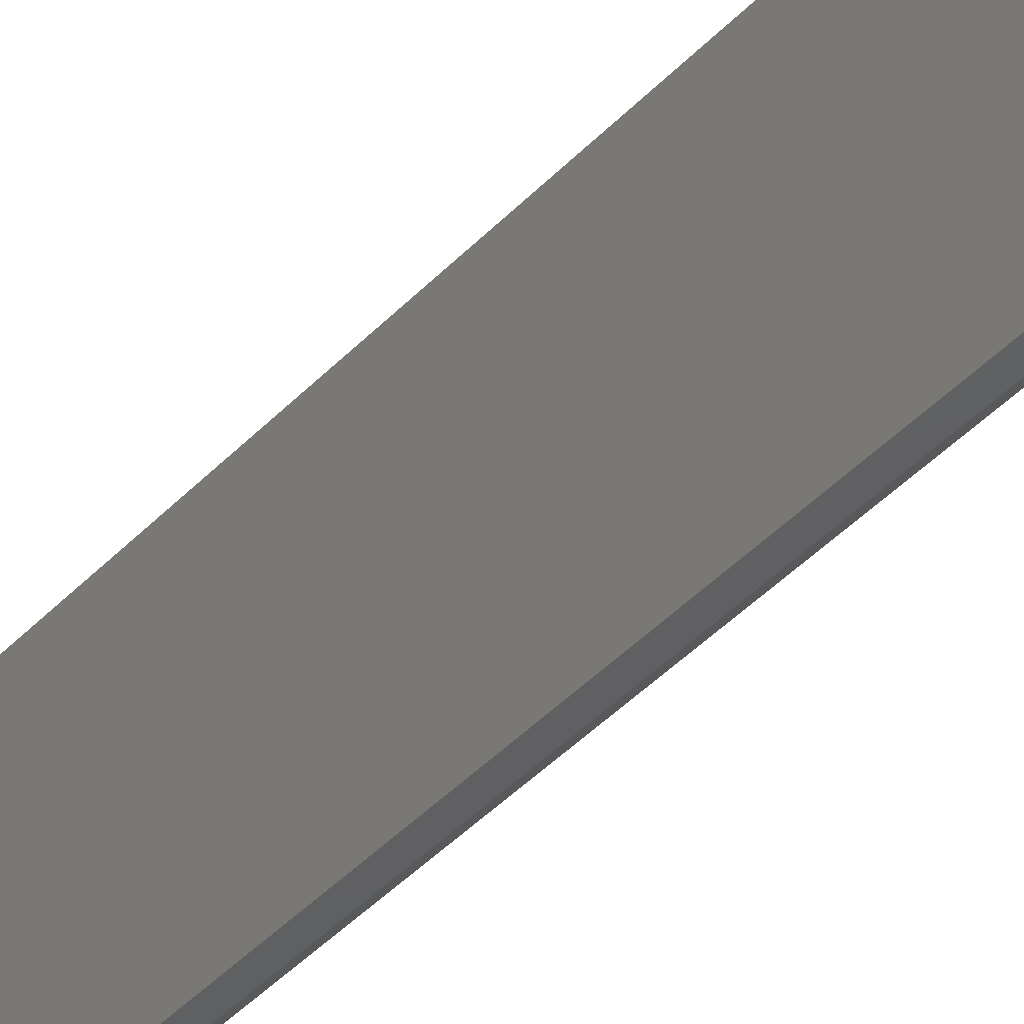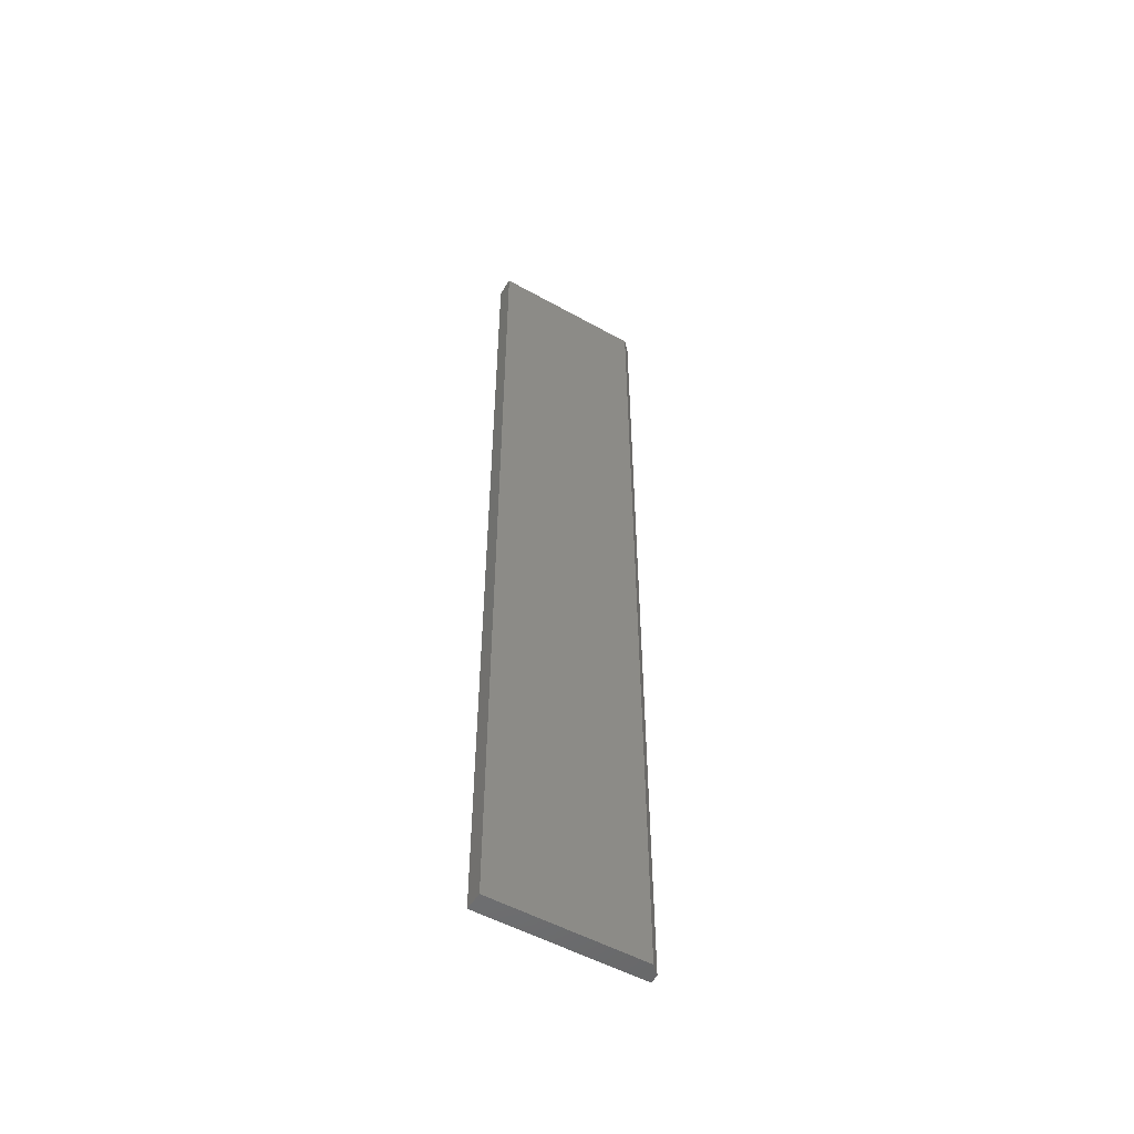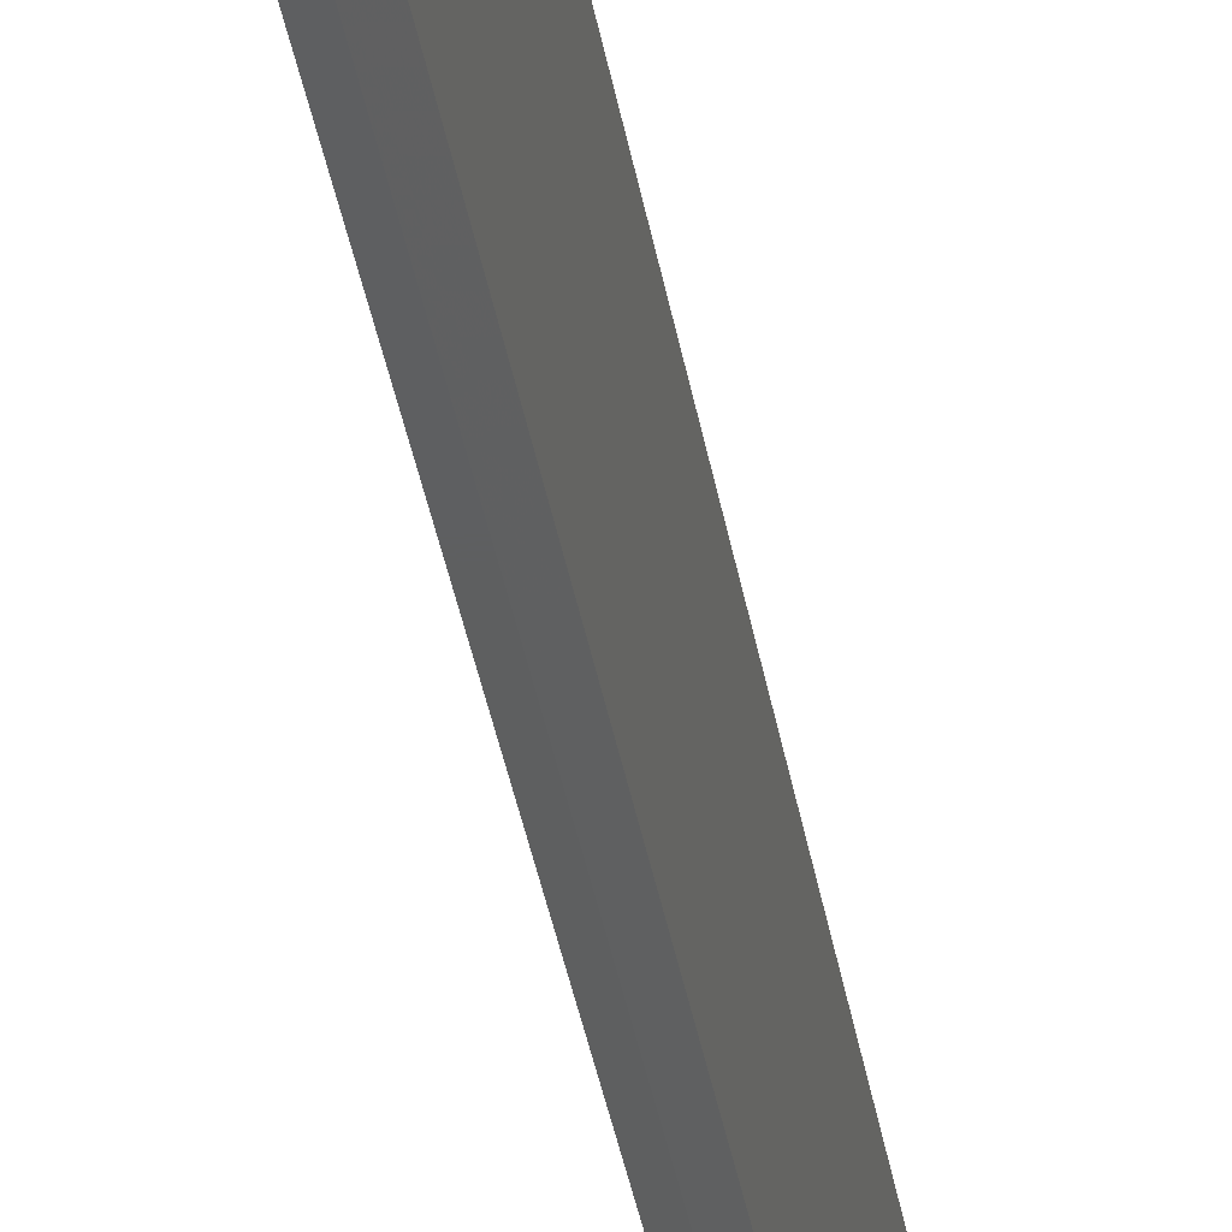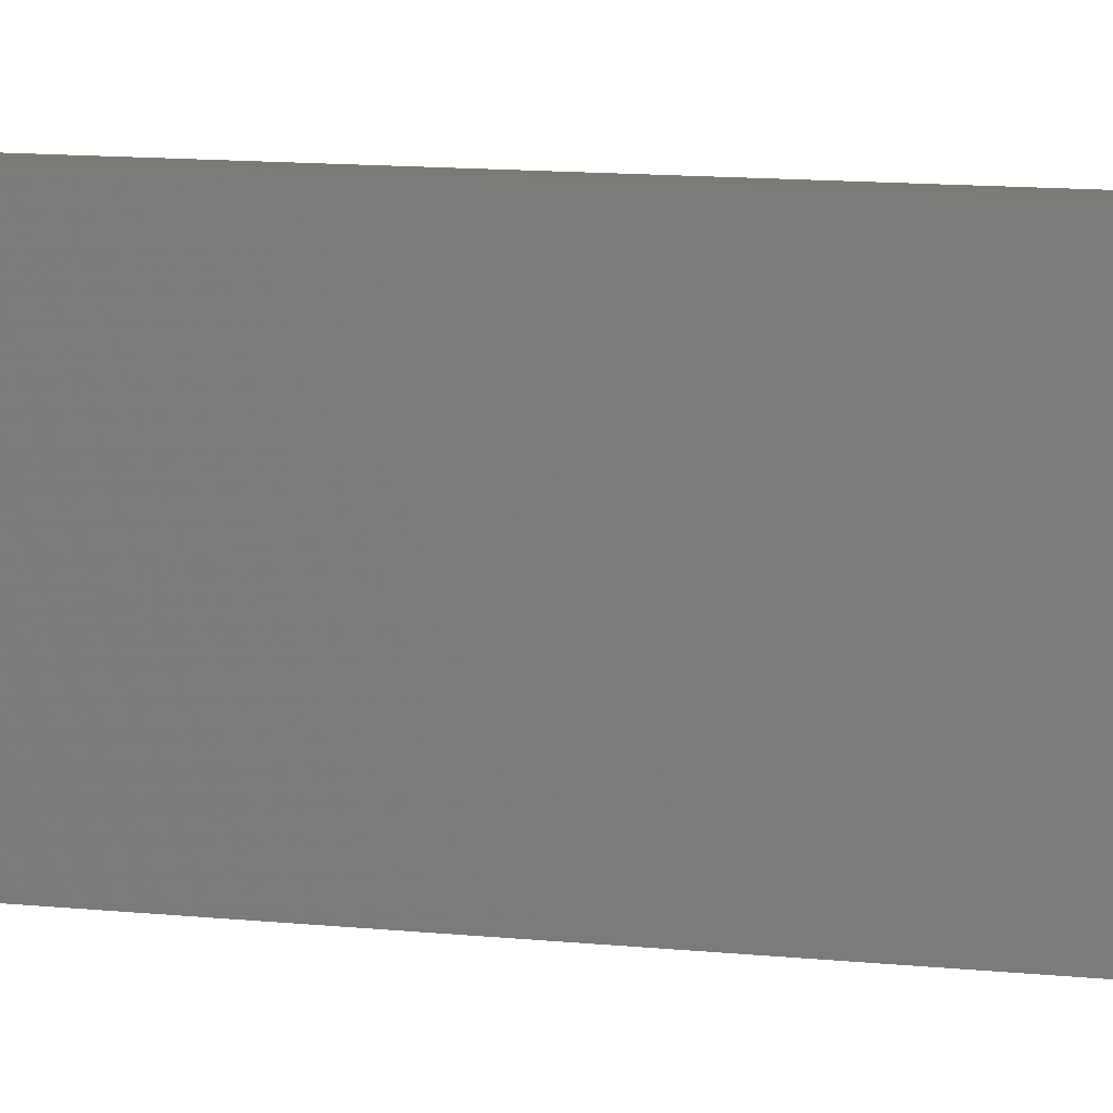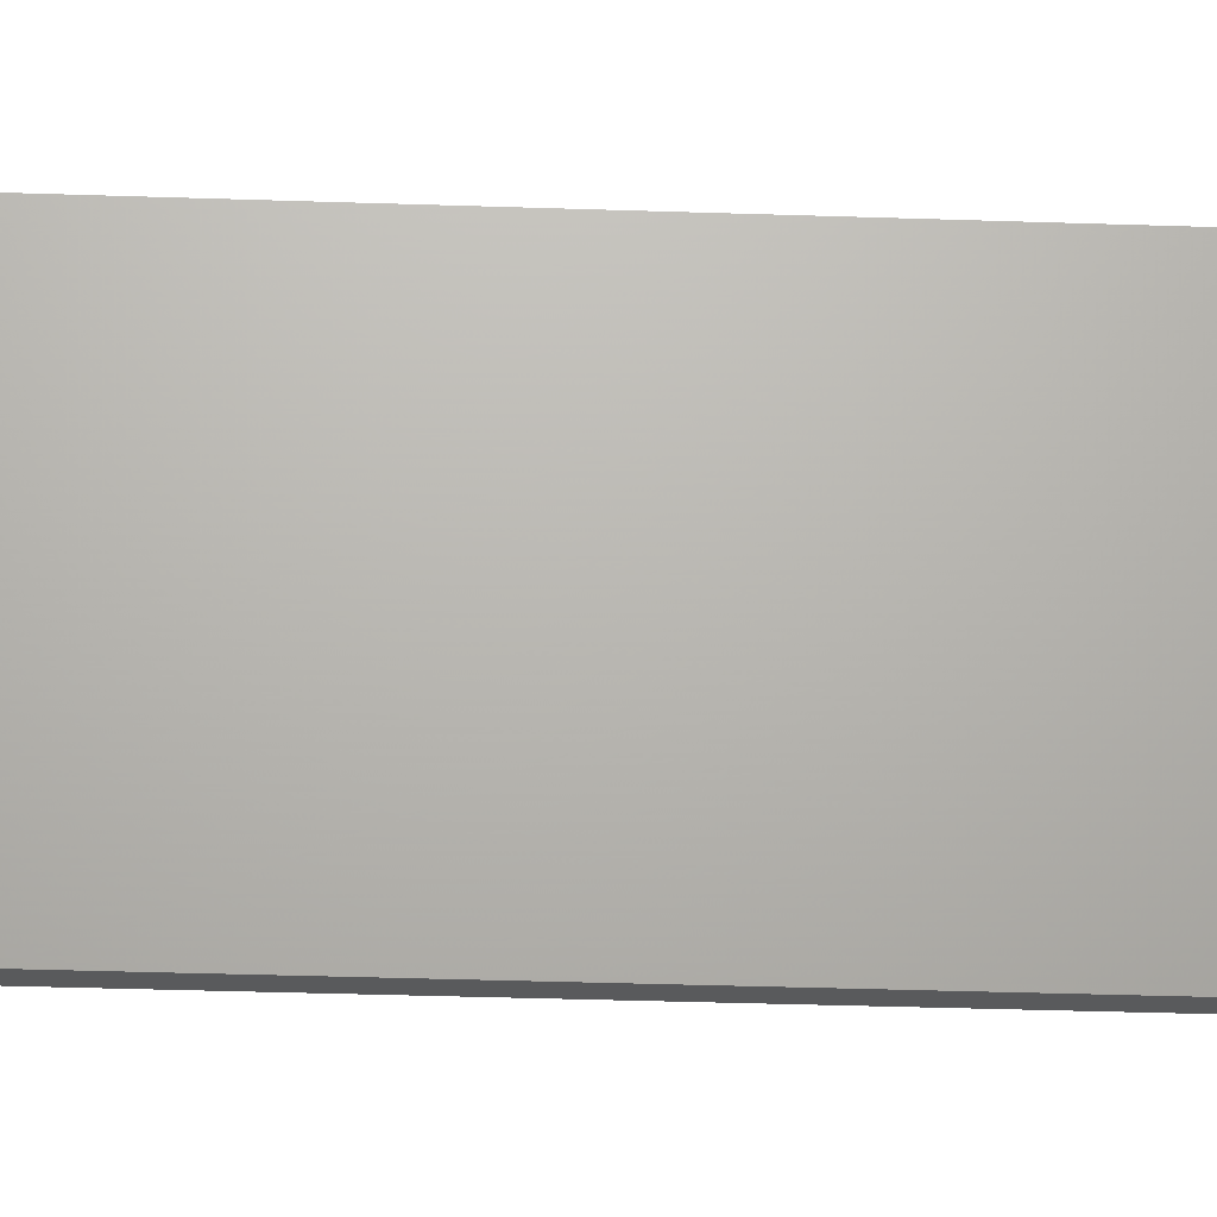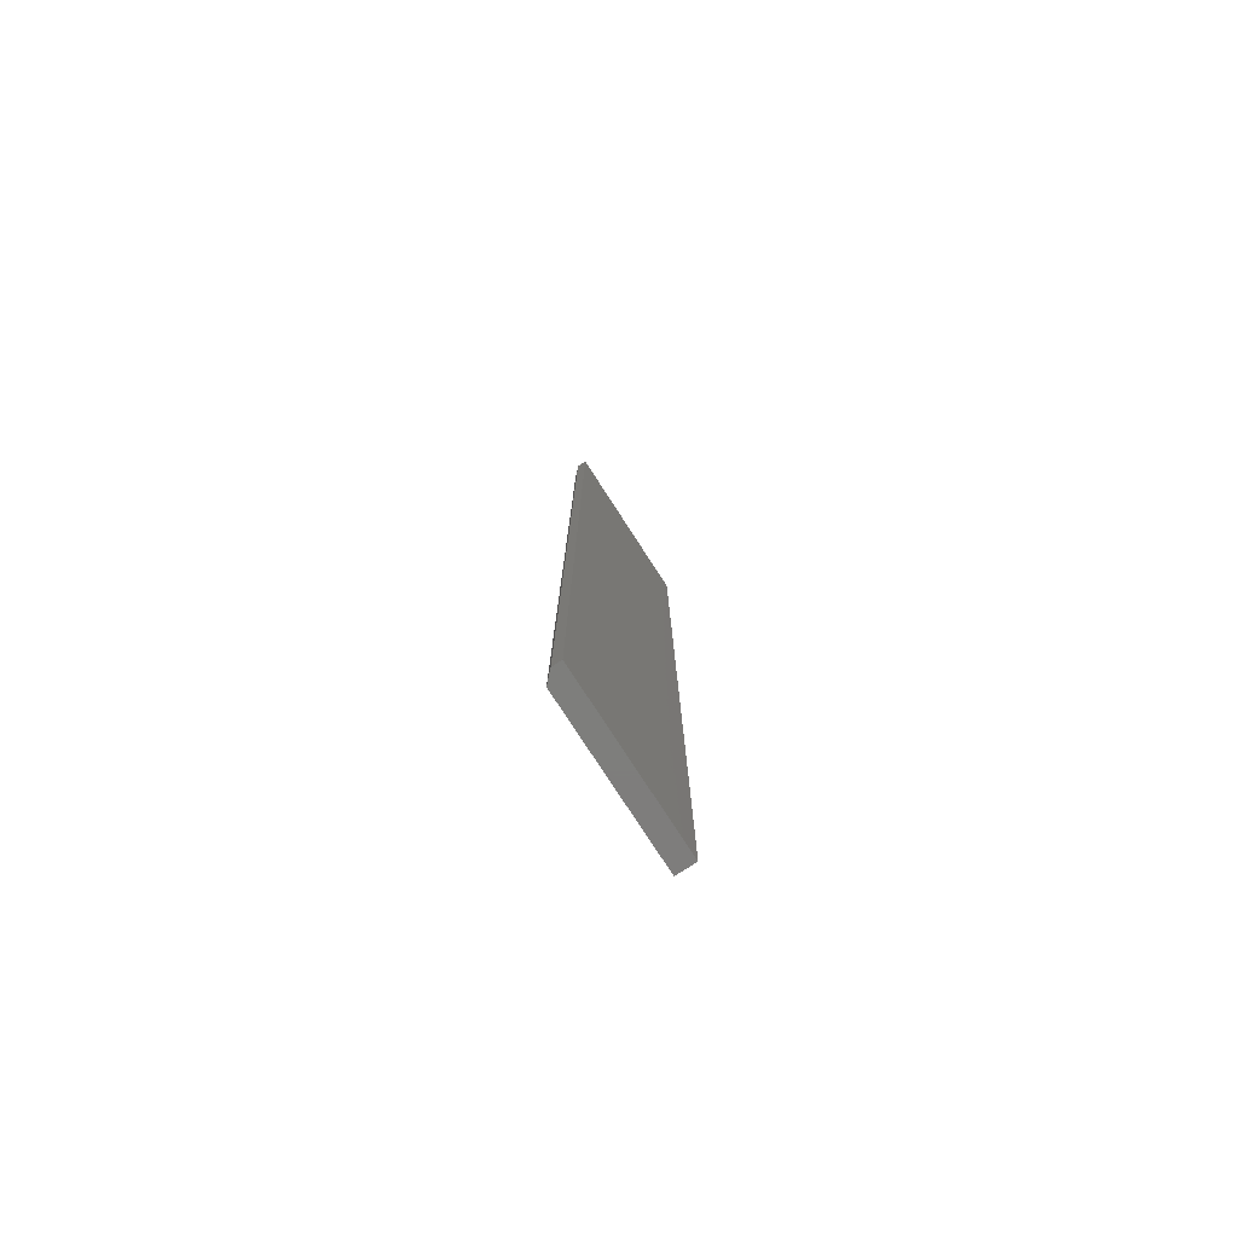
<metadata>
{"format":"stl","ext":"stl","renderer":"f3d","projection":"perspective","resolution":1024,"background":"white","views":[{"elev":-41.1,"azim":-38.4,"up":"+Z"},{"elev":-52.2,"azim":58.9,"up":"+Y"},{"elev":-36.5,"azim":9.3,"up":"+Z"},{"elev":7.6,"azim":-68.9,"up":"+Z"},{"elev":-22.9,"azim":-93.8,"up":"+Z"},{"elev":-77.7,"azim":-147.1,"up":"+Y"}]}
</metadata>
<code>
# stl→obj: 10 verts, 16 faces
v 0.007566 -0.75 0.04688
v -0.007812 -0.75 0.04688
v 0.007566 -0.75 -0.07812
v -0.007812 -0.75 -0.08594
v -0.0002467 -0.75 -0.08594
v -0.0002467 4.659e-19 -0.08594
v -0.007812 0 -0.08594
v 0.007566 1.381e-18 -0.07812
v -0.007812 7.373e-18 0.04688
v 0.007566 8.32e-18 0.04688
f 1 2 3
f 3 2 4
f 3 4 5
f 6 7 8
f 8 7 9
f 8 9 10
f 8 10 3
f 3 10 1
f 7 6 4
f 4 6 5
f 6 8 5
f 5 8 3
f 9 7 2
f 2 7 4
f 10 9 1
f 1 9 2

</code>
